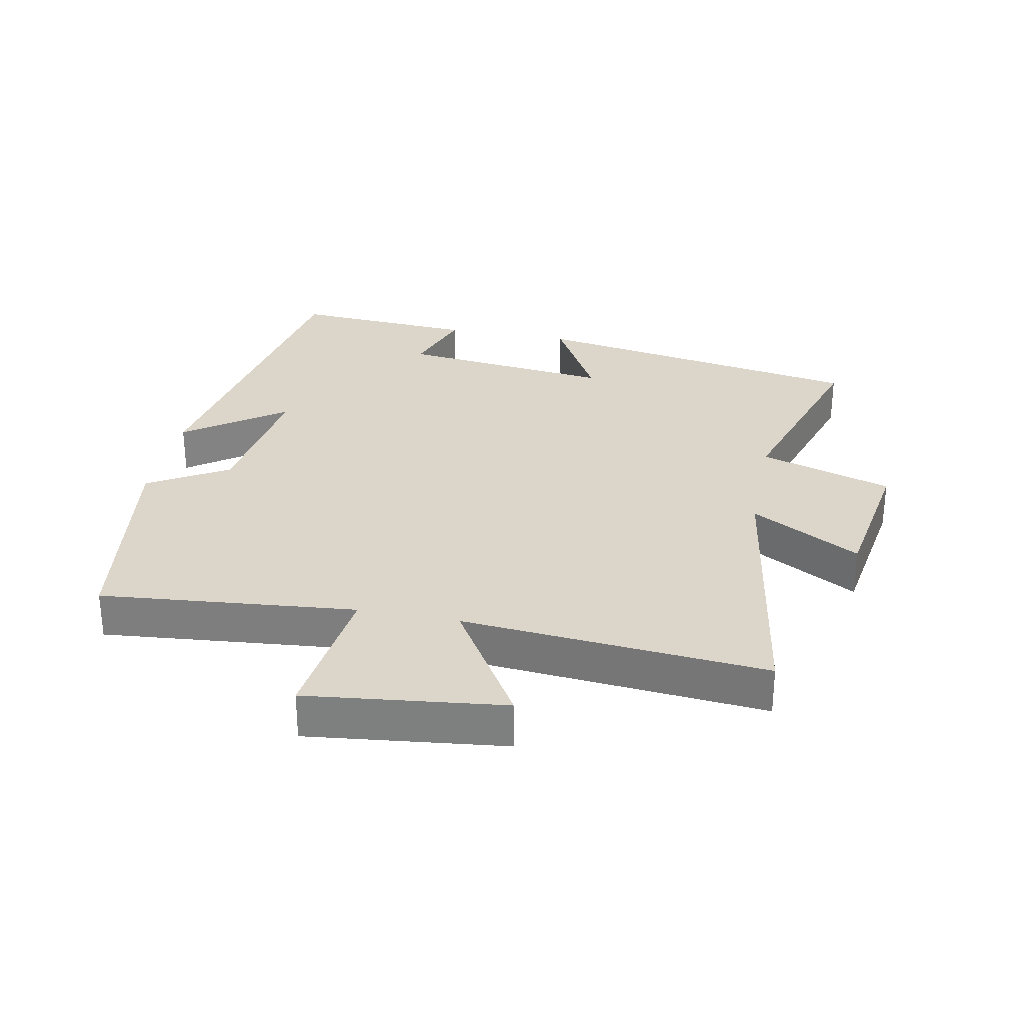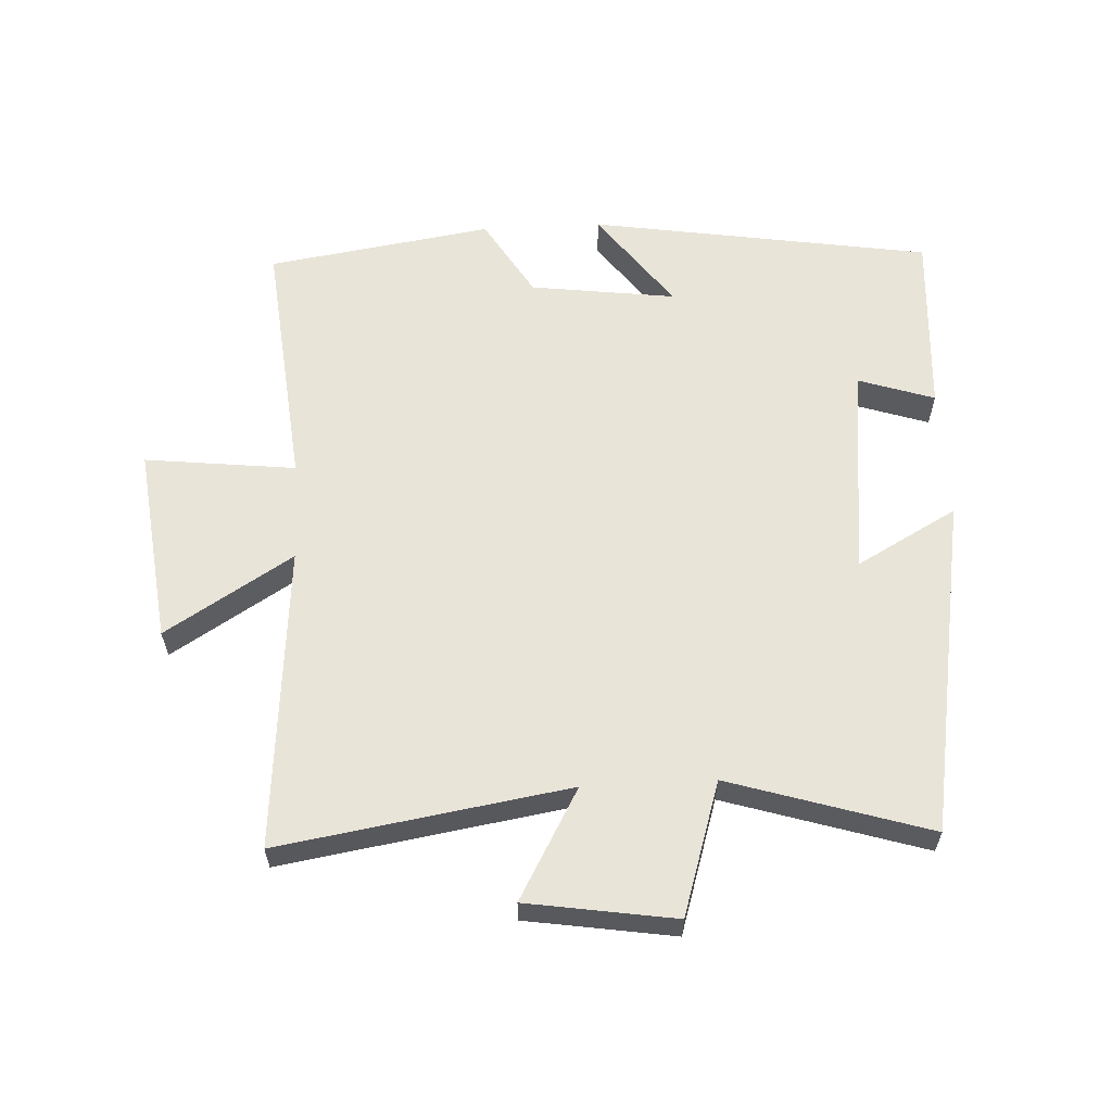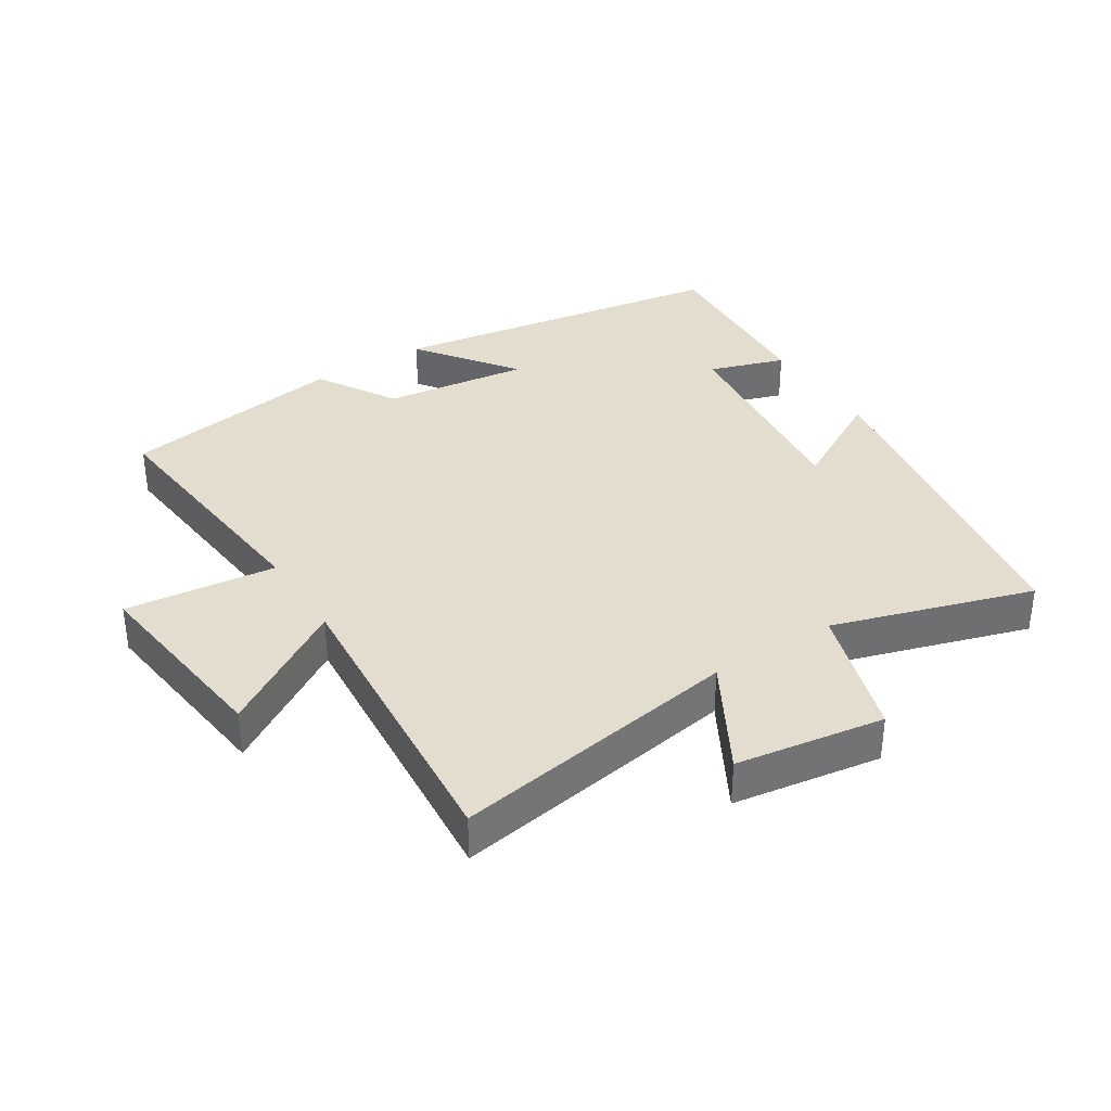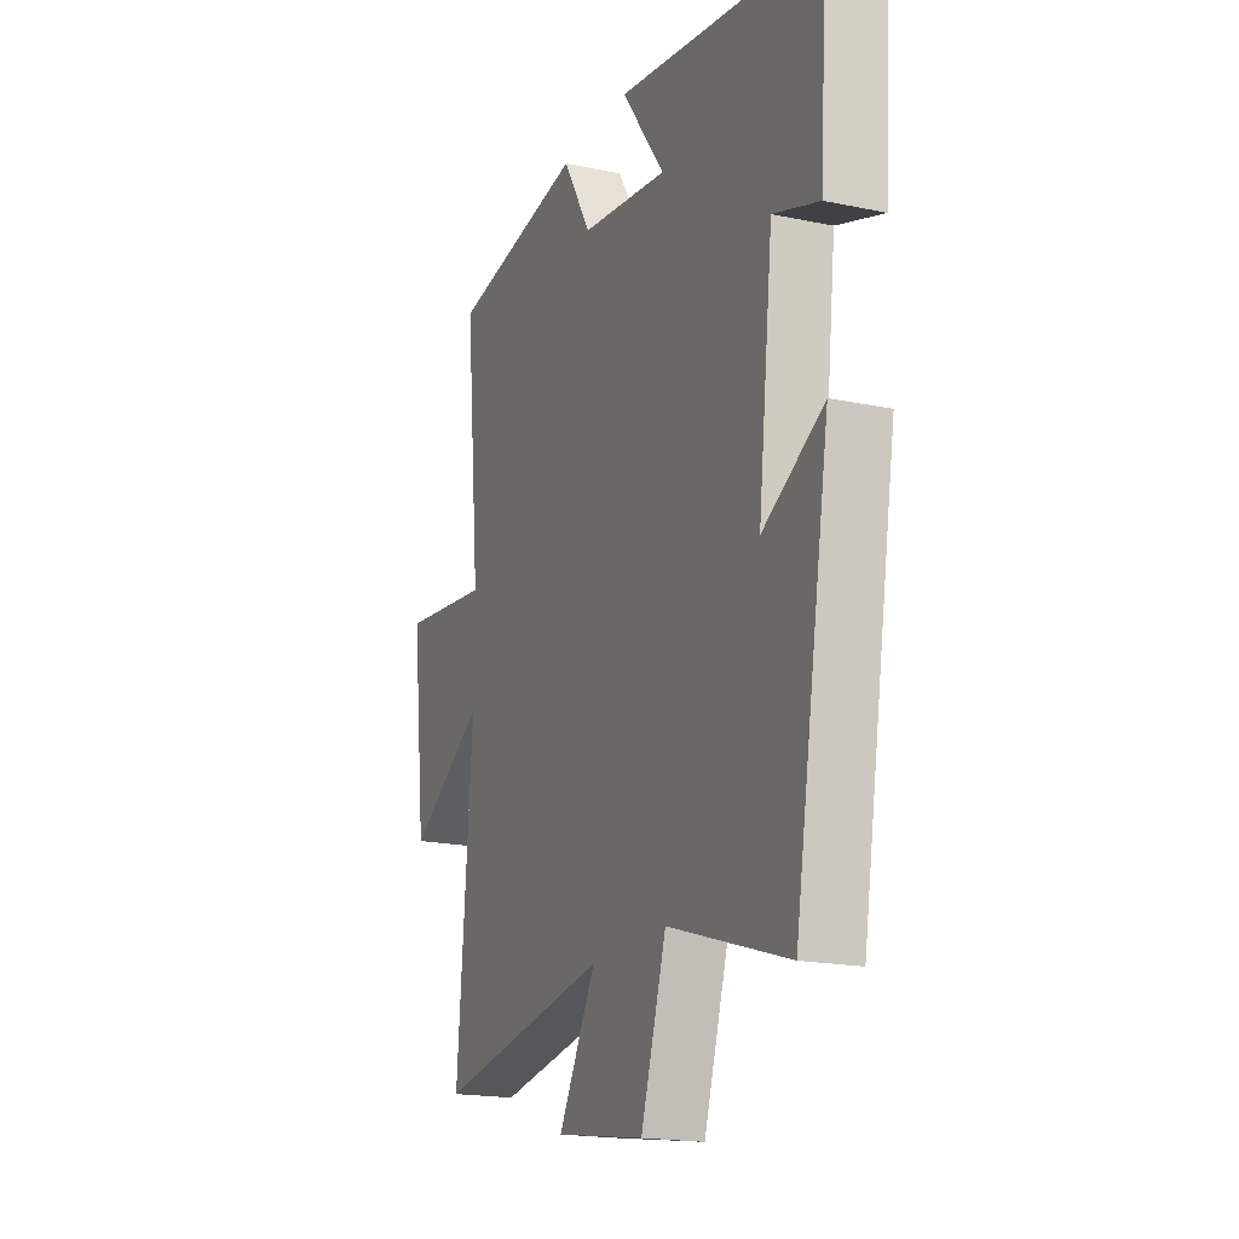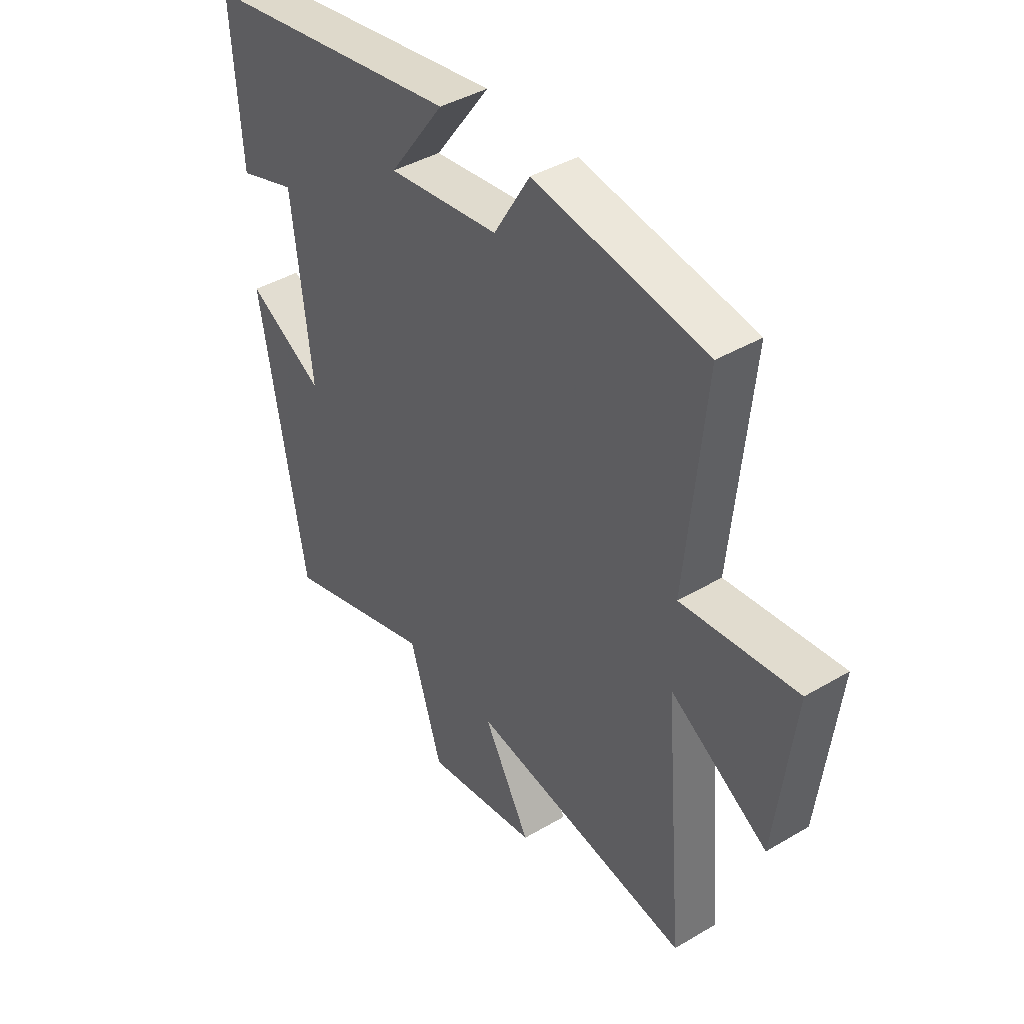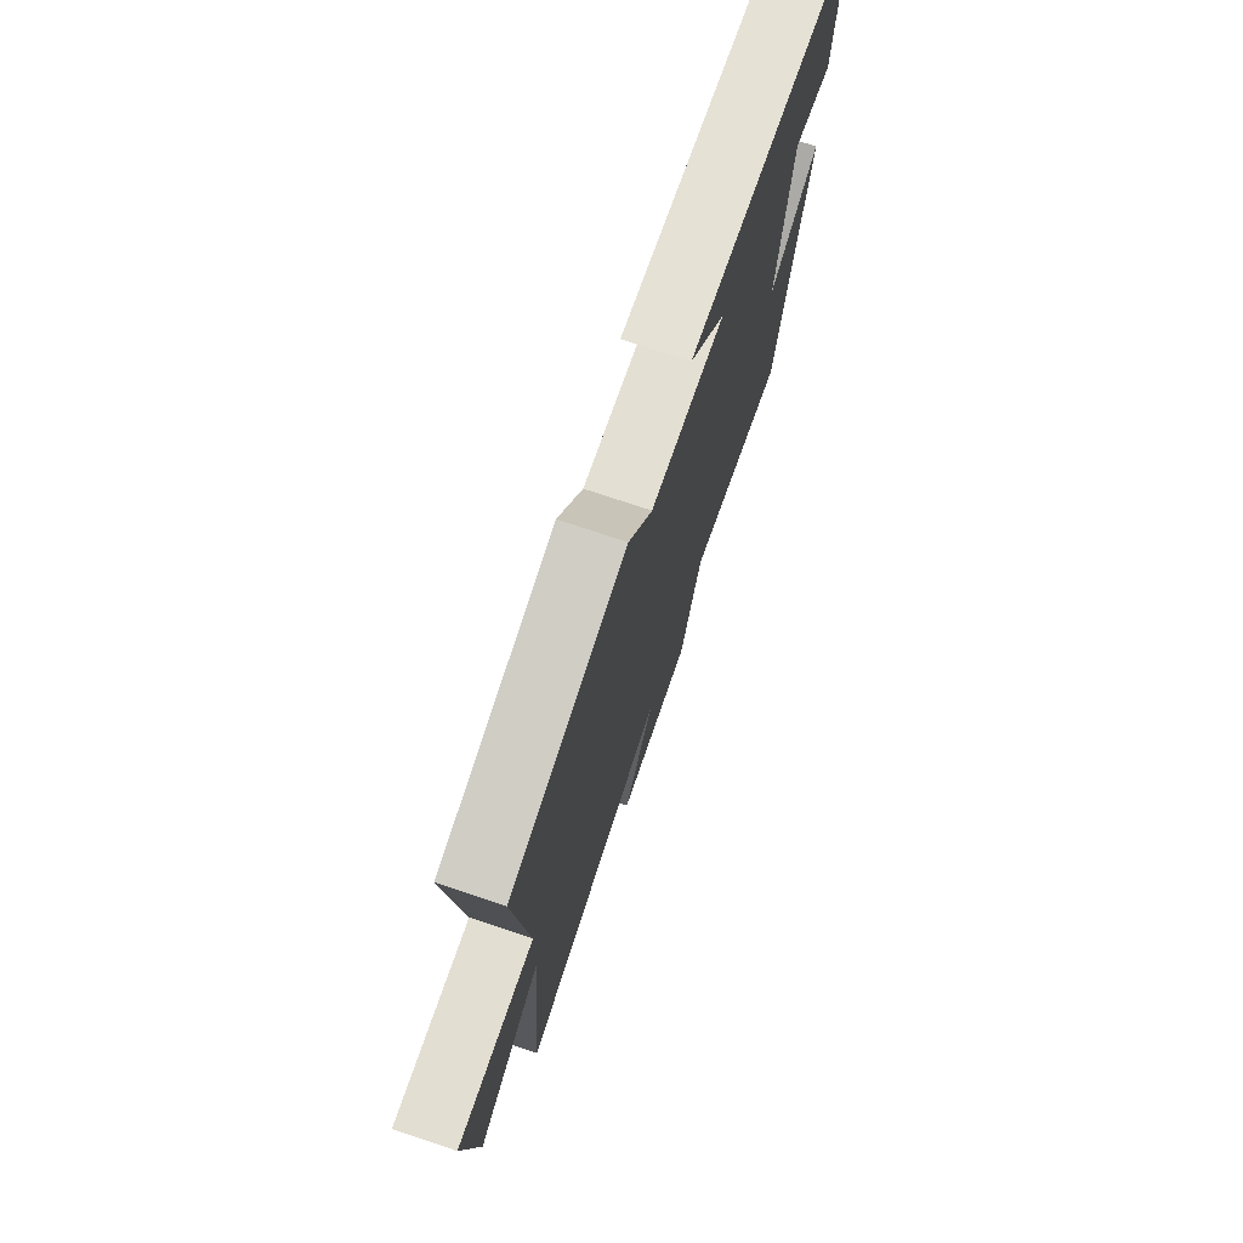
<metadata>
{"format":"obj","ext":"obj","renderer":"f3d","projection":"perspective","resolution":1024,"background":"white","views":[{"elev":29.8,"azim":101.3,"up":"+Y"},{"elev":60.4,"azim":177.0,"up":"+Y"},{"elev":35.6,"azim":147.4,"up":"+Y"},{"elev":-18.5,"azim":-112.1,"up":"+Z"},{"elev":41.4,"azim":54.4,"up":"+Z"},{"elev":74.5,"azim":108.5,"up":"+Z"}]}
</metadata>
<code>
v -0.518 0.07 0.415
v 0.006 0.07 0.5
v -0.105 0.07 0.348
v 0.119 0.07 0.378
v 0.192 0.07 0.5
v 0.538 0.07 0.447
v 0.5 0.07 0.054
v 0.732 0.07 0.081
v 0.696 0.07 -0.223
v 0.5 0.07 -0.102
v 0.54 0.07 -0.571
v 0.095 0.07 -0.5
v 0.19 0.07 -0.669
v -0.038 0.07 -0.705
v -0.103 0.07 -0.5
v -0.41 0.07 -0.596
v -0.5 0.07 -0.075
v -0.345 0.07 -0.16
v -0.383 0.07 0.17
v -0.5 0.07 0.131
v -0.518 0 0.415
v 0.006 0 0.5
v -0.105 0 0.348
v 0.119 0 0.378
v 0.192 0 0.5
v 0.538 0 0.447
v 0.5 0 0.054
v 0.732 0 0.081
v 0.696 0 -0.223
v 0.5 0 -0.102
v 0.54 0 -0.571
v 0.095 0 -0.5
v 0.19 0 -0.669
v -0.038 0 -0.705
v -0.103 0 -0.5
v -0.41 0 -0.596
v -0.5 0 -0.075
v -0.345 0 -0.16
v -0.383 0 0.17
v -0.5 0 0.131
f 1 2 3
f 20 1 3
f 19 20 3
f 18 19 3 4
f 15 16 17 18
f 15 18 4
f 12 13 14 15
f 5 6 7
f 4 5 7
f 15 4 7
f 12 15 7
f 10 11 12
f 10 12 7
f 7 8 9 10
f 23 22 21
f 23 21 40
f 23 40 39
f 24 23 39 38
f 38 37 36 35
f 24 38 35
f 35 34 33 32
f 27 26 25
f 27 25 24
f 27 24 35
f 27 35 32
f 32 31 30
f 27 32 30
f 30 29 28 27
f 1 21 22 2
f 2 22 23 3
f 3 23 24 4
f 4 24 25 5
f 5 25 26 6
f 6 26 27 7
f 7 27 28 8
f 8 28 29 9
f 9 29 30 10
f 10 30 31 11
f 11 31 32 12
f 12 32 33 13
f 13 33 34 14
f 14 34 35 15
f 15 35 36 16
f 16 36 37 17
f 17 37 38 18
f 18 38 39 19
f 19 39 40 20
f 20 40 21 1

</code>
